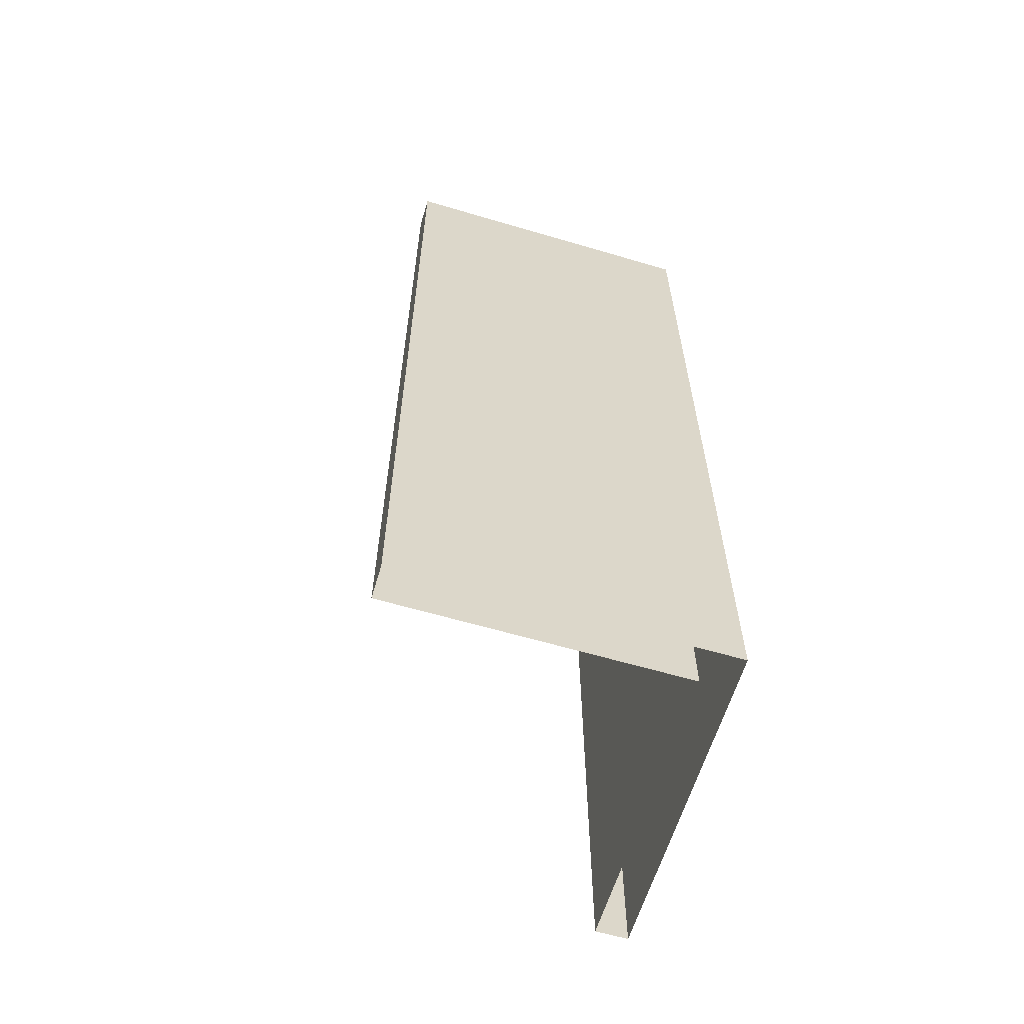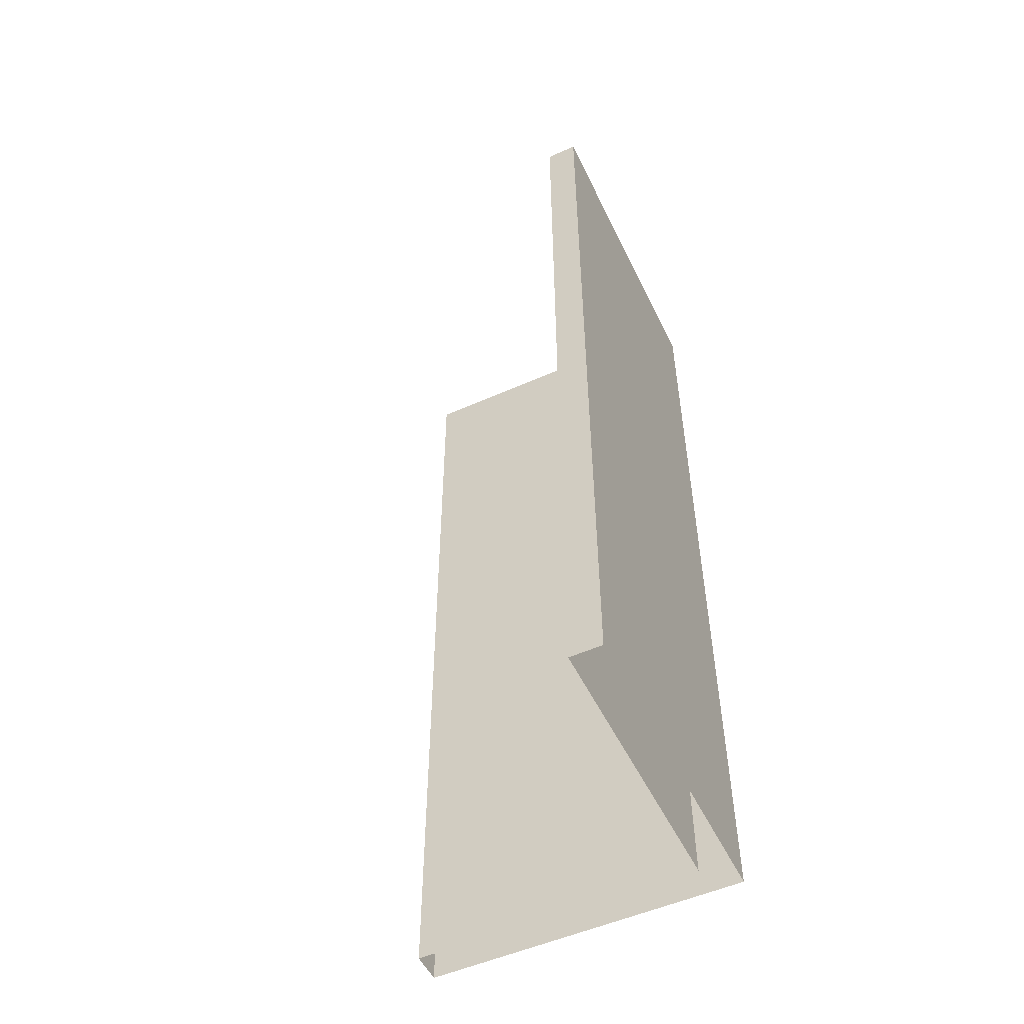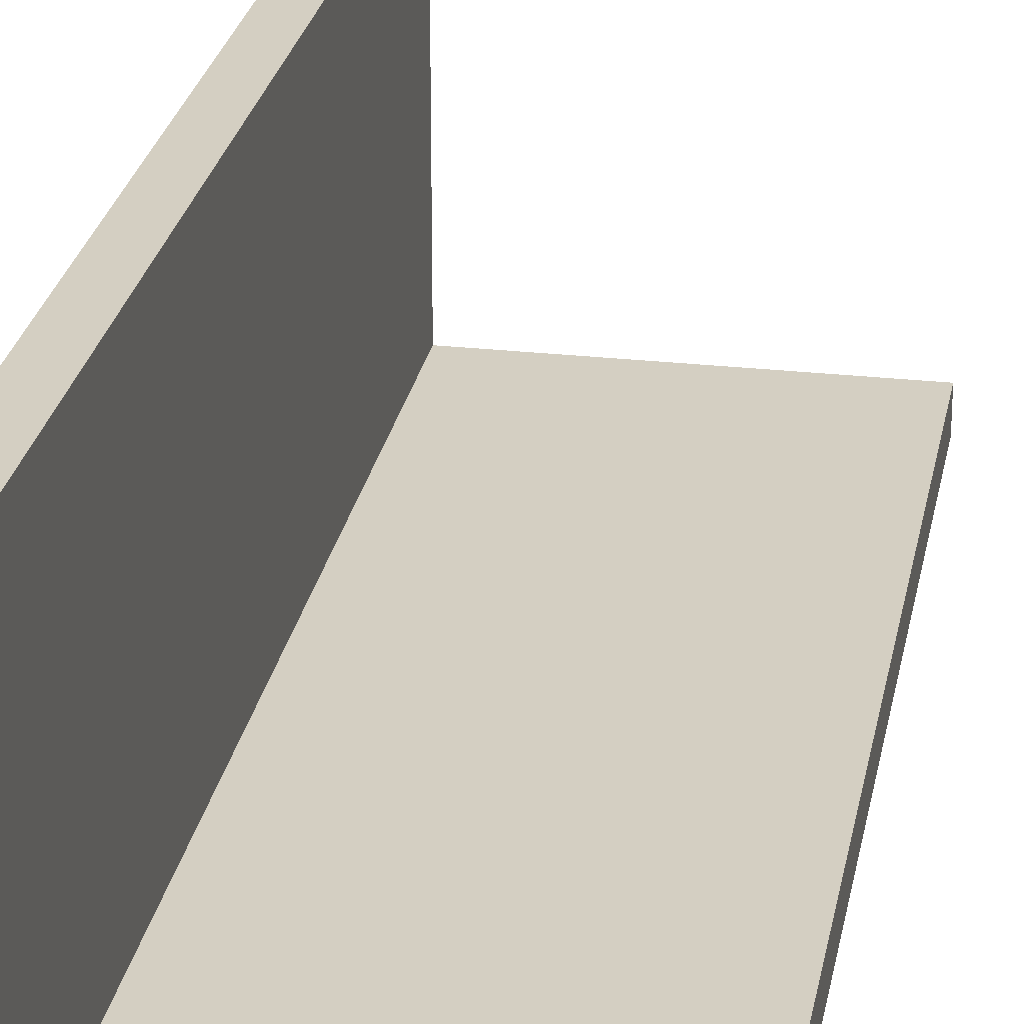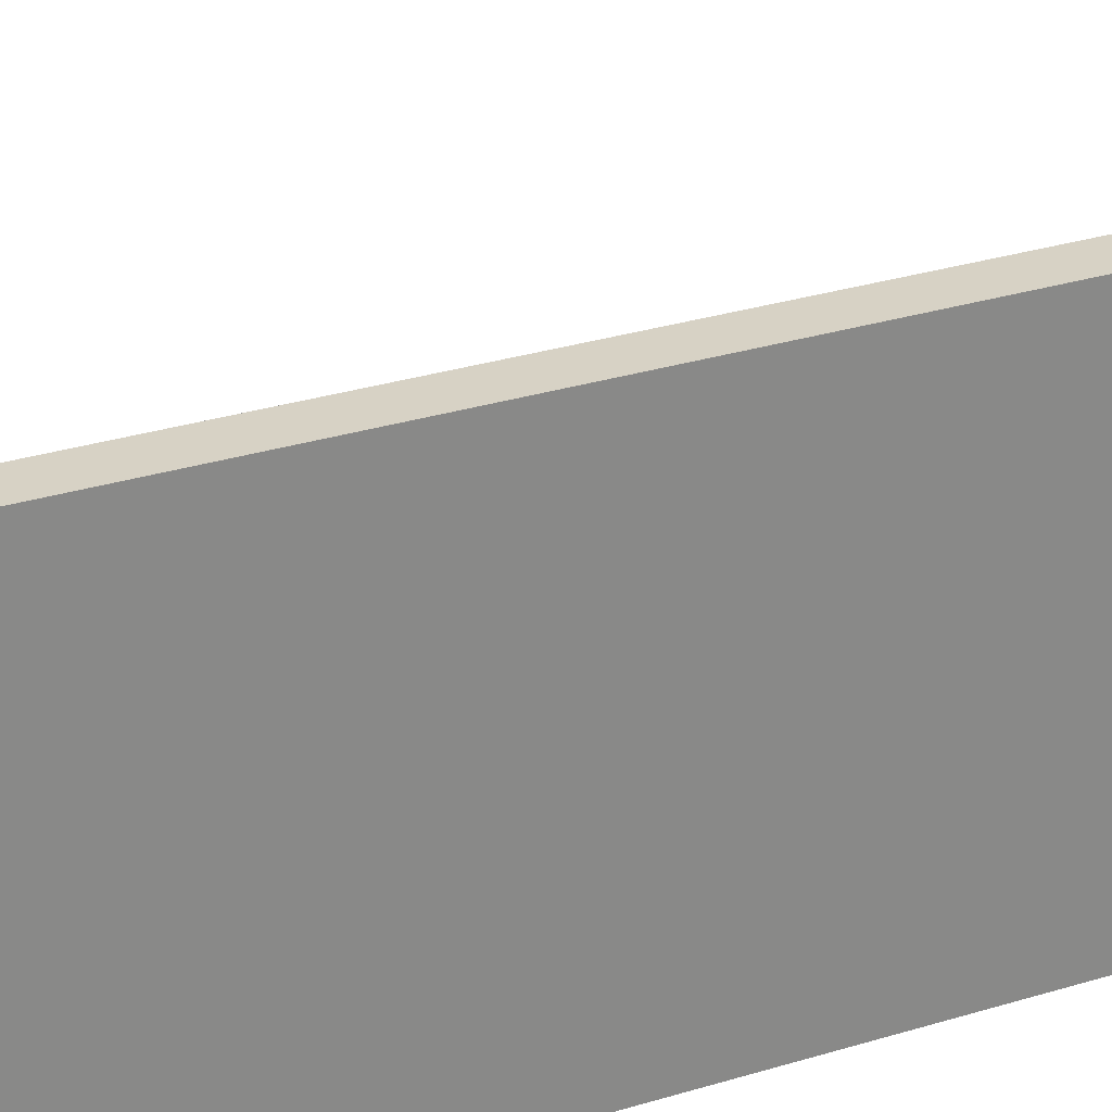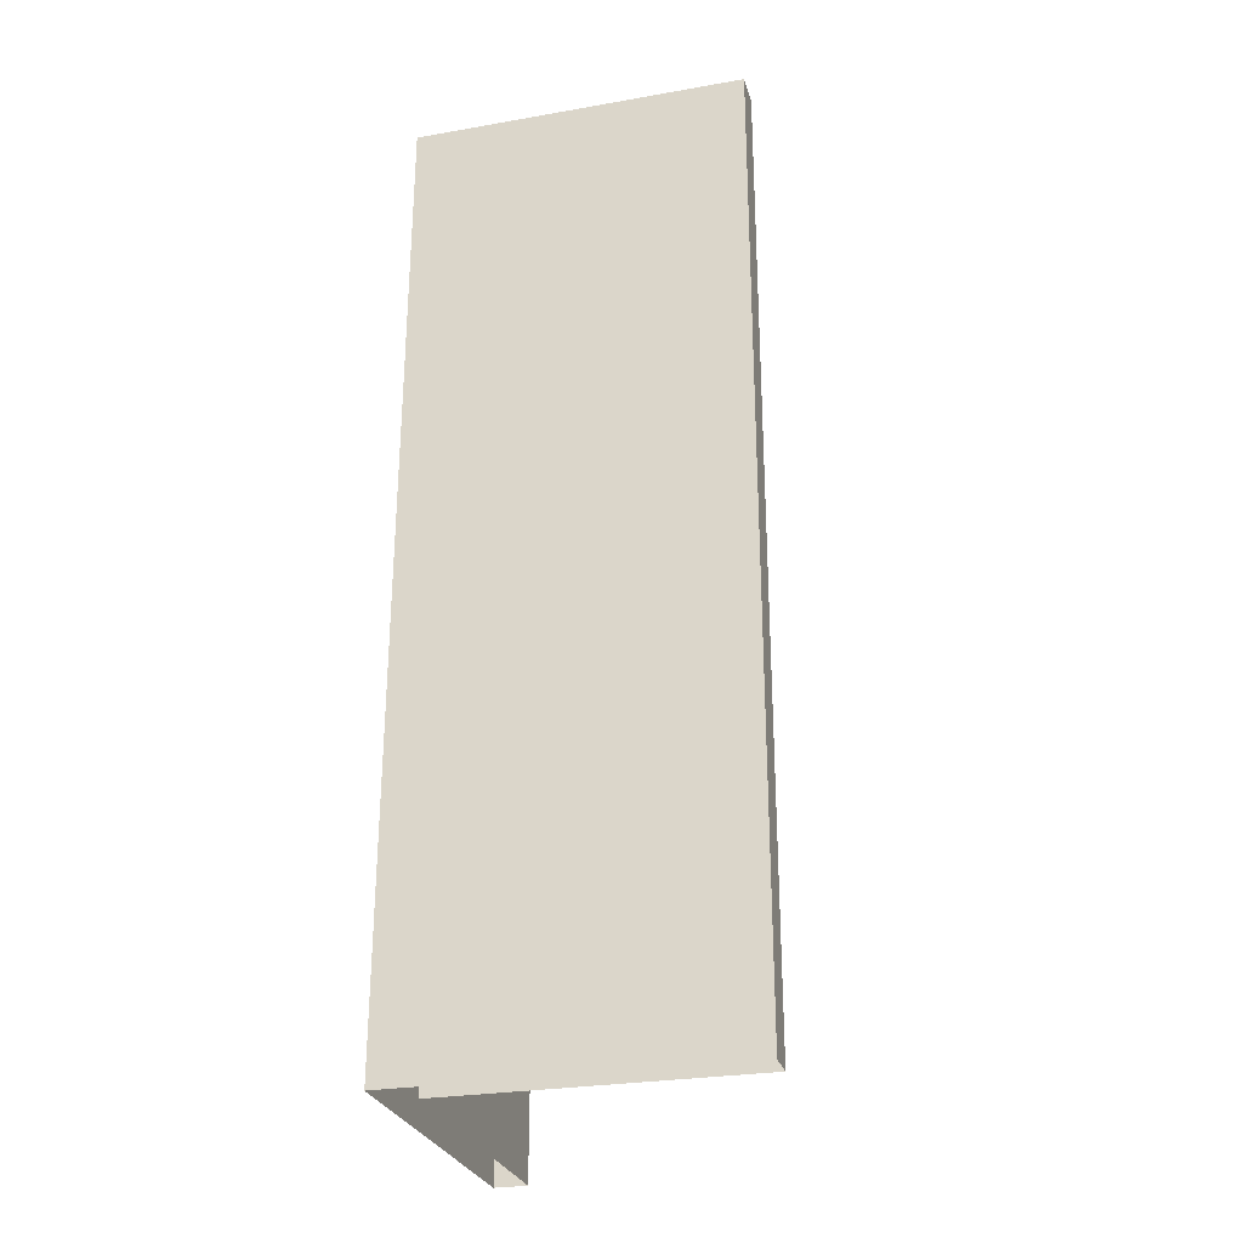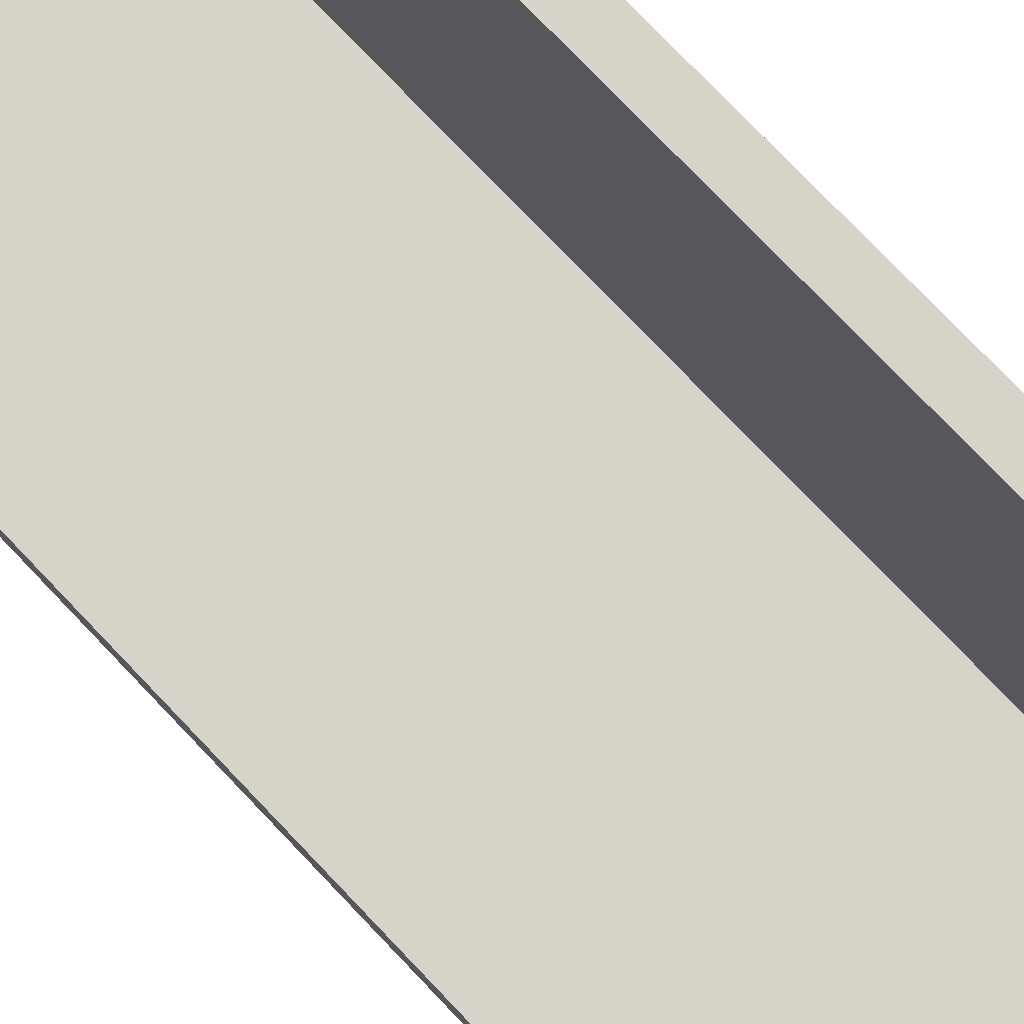
<metadata>
{"format":"obj","ext":"obj","renderer":"f3d","projection":"perspective","resolution":1024,"background":"white","views":[{"elev":-61.7,"azim":73.3,"up":"+Y"},{"elev":-52.9,"azim":25.5,"up":"+Y"},{"elev":25.7,"azim":-169.8,"up":"+Z"},{"elev":27.5,"azim":64.1,"up":"+Z"},{"elev":-27.8,"azim":-165.1,"up":"+Y"},{"elev":76.4,"azim":-43.6,"up":"+Z"}]}
</metadata>
<code>
v  40 300 -50
v  50 300 -50
v  50 300 -140.2
v  40 300 -140.2
v  40 10 -50
v  50 10 -50
v  50 10 -140.2
v  -50 10 -150.2
v  -50 10 -140.2
v  -50 300 -140.2
v  -50 300 -150.2
v  40 10 -140.2
v  40 300 -150.2
v  40 10 -150.2
v  50 300 -150.2
v  50 10 -150.2
o wall_angle_001
g wall_angle_001
f 1 2 3 4
f 5 6 2 1
f 6 7 3 2
f 8 9 10 11
f 9 12 4 10
f 13 11 10 4
f 14 8 11 13
f 12 5 1 4
f 13 4 3 15
f 13 15 16 14
f 15 3 7 16

</code>
